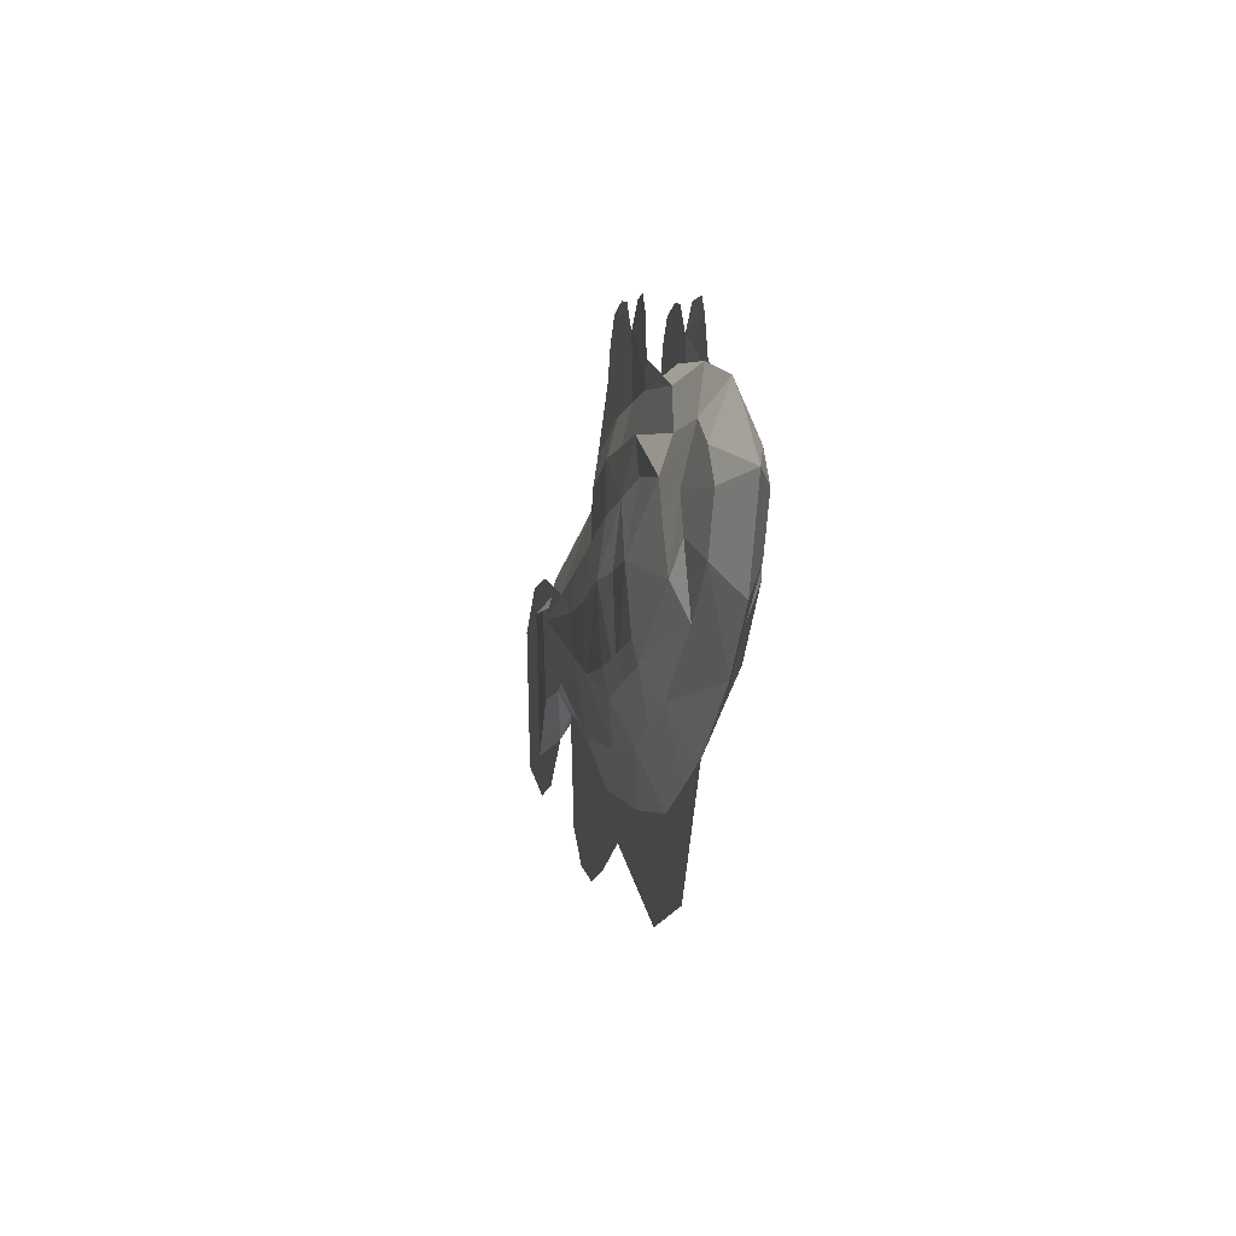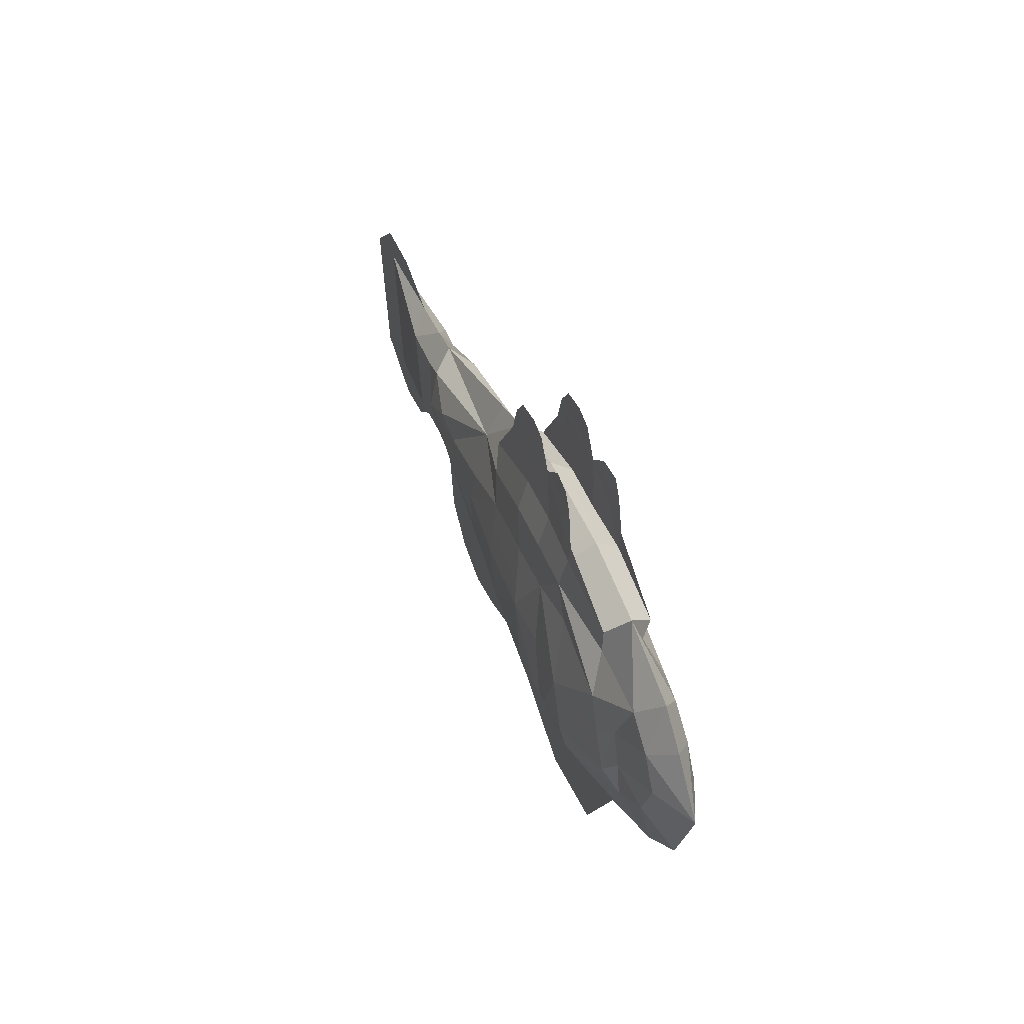
<metadata>
{"format":"obj","ext":"obj","renderer":"f3d","projection":"perspective","resolution":1024,"background":"white","views":[{"elev":-2.4,"azim":78.2,"up":"+Z"},{"elev":47.1,"azim":70.4,"up":"+Z"}]}
</metadata>
<code>
o Plane
v -1.918 0.1512 0.1564
v -0.8186 0.126 0.5195
v -1.557 0.2285 0.08857
v -0.9137 0.1359 -0.8631
v -0.8633 0.2344 -0.3723
v -0.1328 0.1359 -0.9376
v -0.2247 0.274 -0.494
v 0.4627 0.2782 -0.637
v 0.5808 0.1635 -0.9187
v 0.9359 0.1635 -0.8037
v 1.341 0.1635 -0.6723
v 1.233 0.2821 -0.4745
v 1.839 0.1395 -0.2829
v 1.777 0.2424 -0.05493
v 1.918 0.1982 0.1506
v 2.183 0.1395 0.01499
v 2.328 0.1395 0.3694
v -1.874 0.2171 -0.0995
v -2.194 0.1165 -0.0019
v -2.019 0.1165 -0.5738
v -2.556 0.122 -0.01902
v 1.448 0.004213 -0.9677
v 1.082 0.004213 -1.116
v -2.705 -0 0.1263
v -2.31 -0 0.1894
v -0.8264 -0 0.7562
v -0.4703 -0 0.9015
v -0.4696 0.006042 0.8976
v 2.131 -0 0.9451
v 2.19 0.1395 0.5905
v 1.974 0.1395 0.7451
v -0.1434 0.004214 -1.287
v 2.661 -0 0.4348
v 0.9466 -0 1.17
v 1.557 -0 1.098
v 1.496 0.1574 0.974
v 0.9061 0.1717 1.027
v 2.058 0 -0.568
v -0.4576 -0 0.9059
v -1.94 0.004213 -0.7642
v -1.797 0.1359 -0.5251
v -2.071 -0 0.2403
v 0.6502 0.004214 -1.28
v 1.442 0.1395 0.7302
v -2.556 0 -0.8977
v -2.437 0.122 -0.629
v -0.9863 0.004214 -1.193
v 2.429 0 -0.1902
v 0.1255 -0 1.105
v 0.5265 -0 1.137
v 0.508 0.1551 1.011
v 0.3622 0.1562 0.9992
v 0.1206 0.1581 0.9799
v -2.18 0.004213 -0.7279
v 2.364 -0 0.7489
v 0.4912 0.2201 0.7613
v 0.6348 0.1604 1.016
v 0.8769 0.2201 0.7874
v 0.8269 0.277 -0.5591
v 0.1164 0.2246 0.7369
v -0.4512 0.1636 0.796
v -0.3752 0.2085 0.6015
v 0.4966 0.1551 1.247
v -0.17 0.1581 1.216
v 0.9451 0.1717 1.192
v 0.4755 0.1551 1.416
v 0.7487 0.1665 1.258
v 0.252 0.1568 1.229
v -0.1014 0.1568 1.432
v 0.8898 0.1665 1.461
v 0.6479 0.1551 1.57
v 0.8205 0.1665 1.576
v 0.01539 0.1568 1.588
v 0.3563 0.1551 1.604
v 0.147 0.1568 1.618
v 0.2149 0.1551 1.634
v 1.842 0.1982 0.3999
v 0.4271 0.3166 -0.4716
v 0.7076 0.316 -0.4259
v 0.5926 0.2383 0.4641
v 0.1752 0.2396 0.4026
v -1.872 0.2201 -0.1128
v -1.323 0.2201 0.02558
v -0.8374 0.248 -0.1076
v 1.2 0.3101 -0.3336
v 1.583 0.2493 0.4864
v 0.9807 0.2201 0.5463
v -0.3623 0.2201 0.2922
v -0.8091 0.2258 0.1549
v 0.8997 0.3105 -0.388
v 0.3274 0.3234 0.02039
v -0.2805 0.2926 -0.07773
v 1.672 0.2491 0.2268
v 0.701 0.3077 0.05184
v 1.11 0.3292 0.08686
v 0.7959 0.3116 -0.4091
v -3.525 -0 9.8e-05
v -3.105 -0 0.06482
v -2.984 0 -0.9634
v -3.376 0 -1.024
v -1.918 -0.1512 0.1564
v -1.557 -0.2285 0.08857
v -0.8186 -0.126 0.5195
v -0.9137 -0.1359 -0.8631
v -0.1328 -0.1359 -0.9376
v -0.8633 -0.2344 -0.3723
v 0.4627 -0.2782 -0.637
v -0.2247 -0.274 -0.494
v 0.5808 -0.1635 -0.9187
v 0.9359 -0.1635 -0.8037
v 1.341 -0.1635 -0.6723
v 1.839 -0.1395 -0.2829
v 1.233 -0.2821 -0.4745
v 1.918 -0.1982 0.1506
v 1.777 -0.2424 -0.05493
v 2.183 -0.1395 0.01499
v 2.328 -0.1395 0.3694
v -2.194 -0.1165 -0.0019
v -1.874 -0.2171 -0.0995
v -2.556 -0.122 -0.01902
v -2.019 -0.1165 -0.5738
v -0.4696 -0.006042 0.8976
v 1.974 -0.1395 0.7451
v 2.19 -0.1395 0.5905
v 0.9061 -0.1717 1.027
v 1.496 -0.1574 0.974
v -1.797 -0.1359 -0.5251
v 1.442 -0.1395 0.7302
v -2.437 -0.122 -0.629
v 0.1206 -0.1581 0.9799
v 0.3622 -0.1562 0.9992
v 0.508 -0.1551 1.011
v -1.108 0.004214 -1.693
v -2.062 0.004214 -1.475
v -1.466 0.004214 -1.79
v -1.804 0.004214 -1.71
v -0.6547 0.004214 -1.503
v 1.013 0.004214 -1.756
v 0.232 0.004214 -1.777
v 0.008959 0.004214 -1.784
v 0.4912 -0.2201 0.7613
v 0.8769 -0.2201 0.7874
v 0.6348 -0.1604 1.016
v 0.8269 -0.277 -0.5591
v 0.1164 -0.2246 0.7369
v -0.4512 -0.1636 0.796
v -0.3752 -0.2085 0.6015
v 0.4966 -0.1551 1.247
v -0.17 -0.1581 1.216
v 0.9451 -0.1717 1.192
v 0.7487 -0.1665 1.258
v 0.4755 -0.1551 1.416
v 0.252 -0.1568 1.229
v -0.1014 -0.1568 1.432
v 0.8898 -0.1665 1.461
v 0.8205 -0.1665 1.576
v 0.6479 -0.1551 1.57
v 0.3563 -0.1551 1.604
v 0.01539 -0.1568 1.588
v 0.2149 -0.1551 1.634
v 0.147 -0.1568 1.618
v 1.842 -0.1982 0.3999
v 0.7076 -0.316 -0.4259
v 0.4271 -0.3166 -0.4716
v 0.5926 -0.2383 0.4641
v 0.1752 -0.2396 0.4026
v -1.872 -0.2201 -0.1128
v -0.8374 -0.248 -0.1076
v -1.323 -0.2201 0.02558
v 1.2 -0.3101 -0.3336
v 1.583 -0.2493 0.4864
v 0.9807 -0.2201 0.5463
v -0.3623 -0.2201 0.2922
v -0.8091 -0.2258 0.1549
v 0.8997 -0.3105 -0.388
v 0.3274 -0.3234 0.02039
v -0.2805 -0.2926 -0.07773
v 1.672 -0.2491 0.2268
v 0.701 -0.3077 0.05184
v 1.11 -0.3292 0.08686
v 0.7959 -0.3116 -0.4091
v -3.276 0 -1.301
v -3.143 -0 0.238
v -3.934 0 -0.1232
v -3.783 0 -1.108
v -3.591 -0 0.1935
v -2.917 0 -1.221
v 0.3462 0.004214 -1.927
v 0.01539 0.1568 1.588
v 0.3563 0.1551 1.604
v 0.01539 0.1568 1.588
v 0.3563 0.1551 1.604
v 0.01539 0.1568 1.588
v 0.01539 -0.1568 1.588
v 0.3563 -0.1551 1.604
v 0.01539 -0.1568 1.588
v 0.3563 -0.1551 1.604
v 0.01539 -0.1568 1.588
v 1.082 0 -1.116
v 0.6502 0 -1.28
f 1 2 3
f 4 5 6
f 6 7 8
f 9 8 10
f 11 12 13
f 13 14 15
f 16 15 17
f 1 18 19
f 19 20 21
f 22 23 11
f 24 25 21
f 26 27 28 2
f 29 30 31
f 32 4 6
f 33 16 17
f 34 35 36 37
f 38 11 13
f 27 39 28
f 40 20 41
f 42 2 1
f 43 32 9
f 25 42 1 19
f 35 31 44 36
f 45 24 21 46
f 47 40 4
f 48 38 16
f 49 50 51 52 53
f 54 45 20
f 55 33 30
f 56 51 57 37 58
f 10 23 9
f 10 59 12
f 37 36 44 58
f 37 57 51 50 34
f 53 52 51 56 60
f 61 53 60 62
f 51 52 63
f 51 63 57
f 64 53 61
f 65 36 37
f 63 66 67
f 68 52 53
f 53 64 68
f 63 67 57
f 67 65 37
f 37 57 67
f 63 52 68
f 63 68 66
f 68 64 69
f 65 67 70
f 66 71 72 70
f 66 70 67
f 66 68 69
f 66 69 73 74
f 74 73 75 76
f 11 38 22
f 4 32 47
f 9 23 43
f 9 32 6
f 16 33 48
f 30 33 17
f 20 40 54
f 16 38 13
f 30 29 55
f 4 40 41
f 11 23 10
f 17 77 30
f 30 77 31
f 59 8 78 79
f 80 81 60
f 82 83 84
f 5 41 82
f 14 12 85
f 86 87 58
f 7 5 84
f 88 89 2
f 12 59 90 85
f 87 80 58
f 15 14 77
f 77 86 31
f 8 7 78
f 81 88 60
f 91 92 88
f 84 5 82
f 92 84 88
f 77 93 86
f 94 91 80
f 93 95 86
f 95 94 80
f 77 17 15
f 58 44 86
f 58 80 56
f 82 3 83
f 60 88 62
f 2 62 88
f 31 86 44
f 60 56 80
f 91 7 92
f 86 95 87
f 88 84 89
f 84 92 7
f 80 87 95
f 77 14 93
f 91 94 96 79
f 88 81 91
f 95 93 14
f 80 91 81
f 95 90 96 94
f 96 90 59
f 78 7 91
f 79 78 91
f 85 95 14
f 79 96 59
f 85 90 95
f 31 35 29
f 41 5 4
f 12 11 10
f 6 5 7
f 13 12 14
f 15 16 13
f 8 9 6
f 10 8 59
f 84 83 89
f 3 82 18 1
f 83 2 89
f 2 83 3
f 19 18 20
f 20 18 82 41
f 2 42 26
f 28 39 49 53 61
f 2 28 61 62
f 21 25 19
f 21 20 46
f 20 45 46
f 21 97 98 24
f 46 45 99 100
f 46 100 21
f 21 100 97
f 42 40 47 26
f 47 32 27 26
f 32 43 49 39 27
f 43 23 22 34 50 49
f 22 38 35 34
f 38 35 29 48
f 48 29 55 33
f 42 25 54 40
f 25 54 45 24
f 101 102 103
f 104 105 106
f 105 107 108
f 109 110 107
f 111 112 113
f 112 114 115
f 116 117 114
f 101 118 119
f 118 120 121
f 22 111 23
f 24 120 25
f 26 103 122 27
f 29 123 124
f 32 105 104
f 33 117 116
f 34 125 126 35
f 38 112 111
f 27 122 39
f 40 127 121
f 42 101 103
f 43 109 32
f 25 118 101 42
f 35 126 128 123
f 45 129 120 24
f 47 104 40
f 48 116 38
f 49 130 131 132 50
f 54 121 45
f 55 124 33
f 40 134 133
f 54 134 40
f 134 136 135 133
f 133 137 47
f 32 139 138
f 32 137 140 139
f 137 32 47
f 141 142 125 143 132
f 110 109 23
f 110 113 144
f 43 138 23
f 133 47 40
f 138 43 32
f 125 142 128 126
f 125 34 50 132 143
f 130 145 141 132 131
f 146 147 145 130
f 132 148 131
f 132 143 148
f 149 146 130
f 150 125 126
f 148 151 152
f 153 130 131
f 130 153 149
f 148 143 151
f 151 125 150
f 125 151 143
f 148 153 131
f 148 152 153
f 153 154 149
f 150 155 151
f 152 155 156 157
f 152 151 155
f 152 154 153
f 152 158 159 154
f 158 160 161 159
f 111 22 38
f 104 47 32
f 109 43 23
f 109 105 32
f 116 48 33
f 124 117 33
f 121 54 40
f 116 112 38
f 124 55 29
f 104 127 40
f 111 110 23
f 23 138 22
f 117 124 162
f 124 123 162
f 144 163 164 107
f 165 145 166
f 167 168 169
f 106 167 127
f 115 170 113
f 171 142 172
f 108 168 106
f 173 103 174
f 113 170 175 144
f 172 142 165
f 114 162 115
f 162 123 171
f 107 164 108
f 166 145 173
f 176 173 177
f 168 167 106
f 177 173 168
f 162 171 178
f 179 165 176
f 178 171 180
f 180 165 179
f 162 114 117
f 142 171 128
f 142 141 165
f 167 169 102
f 145 147 173
f 103 173 147
f 123 128 171
f 145 165 141
f 176 177 108
f 171 172 180
f 173 174 168
f 168 108 177
f 165 180 172
f 162 178 115
f 176 163 181 179
f 173 176 166
f 180 115 178
f 165 166 176
f 180 179 181 175
f 181 144 175
f 164 176 108
f 163 176 164
f 170 115 180
f 163 144 181
f 170 180 175
f 123 29 35
f 127 104 106
f 113 110 111
f 105 108 106
f 112 115 113
f 114 112 116
f 107 105 109
f 110 144 107
f 168 174 169
f 102 101 119 167
f 169 174 103
f 103 102 169
f 118 121 119
f 121 127 167 119
f 103 26 42
f 122 146 130 49 39
f 103 147 146 122
f 120 118 25
f 120 129 121
f 121 129 45
f 24 98 97 100 99 45
f 100 99 182
f 24 98 183
f 97 100 184
f 100 182 185
f 97 184 186
f 120 24 98 97
f 129 100 99 45
f 129 120 100
f 184 100 185
f 120 97 100
f 183 97 186
f 183 98 97
f 182 99 187
f 187 99 45
f 139 188 138
f 140 188 139
f 23 43 200 199
l 159 194
l 196 198
l 191 193
l 74 190
l 158 195
l 194 196
l 189 191
l 73 189
l 190 192
l 195 197
o Plane.001
v -1.918 0.1512 0.1564
v -0.8186 0.126 0.5195
v -1.557 0.2285 0.08857
v -0.9137 0.1359 -0.8631
v -0.8633 0.2344 -0.3723
v -0.1328 0.1359 -0.9376
v -0.2247 0.274 -0.494
v 0.4627 0.2782 -0.637
v 0.5808 0.1635 -0.9187
v 0.9359 0.1635 -0.8037
v 1.341 0.1635 -0.6723
v 1.233 0.2821 -0.4745
v 1.839 0.1395 -0.2829
v 1.777 0.2424 -0.05493
v 1.918 0.1982 0.1506
v 2.183 0.1395 0.01499
v 2.328 0.1395 0.3694
v -1.874 0.2171 -0.0995
v -2.194 0.1165 -0.0019
v -2.019 0.1165 -0.5738
v -2.556 0.122 -0.01902
v 1.448 0 -0.9677
v 1.082 0 -1.116
v -2.705 -0 0.1263
v -2.31 -0 0.1894
v -0.8264 -0 0.7562
v -0.4703 -0 0.9015
v -0.4696 0.006042 0.8976
v 2.131 -0 0.9451
v 2.19 0.1395 0.5905
v 1.974 0.1395 0.7451
v -0.1434 0 -1.287
v 2.661 -0 0.4348
v 0.9466 -0 1.17
v 1.557 -0 1.098
v 1.496 0.1574 0.974
v 0.9061 0.1717 1.027
v 2.058 0 -0.568
v -0.4576 -0 0.9059
v -1.94 0 -0.7642
v -1.797 0.1359 -0.5251
v -2.071 -0 0.2403
v 0.6502 0 -1.28
v 1.442 0.1395 0.7302
v -2.556 0 -0.8977
v -2.437 0.122 -0.629
v -0.9863 0 -1.193
v 2.429 0 -0.1902
v 0.1255 -0 1.105
v 0.5265 -0 1.137
v 0.508 0.1551 1.011
v 0.3622 0.1562 0.9992
v 0.1206 0.1581 0.9799
v -2.18 0 -0.7279
v 2.364 -0 0.7489
v 0.4912 0.2201 0.7613
v 0.6348 0.1604 1.016
v 0.8769 0.2201 0.7874
v 0.8269 0.277 -0.5591
v 0.1164 0.2246 0.7369
v -0.4512 0.1636 0.796
v -0.3752 0.2085 0.6015
v 0.4966 0.1551 1.247
v -0.17 0.1581 1.216
v 0.9451 0.1717 1.192
v 0.4755 0.1551 1.416
v 0.7487 0.1665 1.258
v 0.252 0.1568 1.229
v -0.1014 0.1568 1.432
v 0.8898 0.1665 1.461
v 0.6479 0.1551 1.57
v 0.8205 0.1665 1.576
v 0.01539 0.1568 1.588
v 0.3563 0.1551 1.604
v 0.147 0.1568 1.618
v 0.2149 0.1551 1.634
v 1.842 0.1982 0.3999
v 0.4271 0.3166 -0.4716
v 0.7076 0.316 -0.4259
v 0.5926 0.2383 0.4641
v 0.1752 0.2396 0.4026
v -1.872 0.2201 -0.1128
v -1.323 0.2201 0.02558
v -0.8374 0.248 -0.1076
v 1.2 0.3101 -0.3336
v 1.583 0.2493 0.4864
v 0.9807 0.2201 0.5463
v -0.3623 0.2201 0.2922
v -0.8091 0.2258 0.1549
v 0.8997 0.3105 -0.388
v 0.3274 0.3234 0.02039
v -0.2805 0.2926 -0.07773
v 1.672 0.2491 0.2268
v 0.701 0.3077 0.05184
v 1.11 0.3292 0.08686
v 0.7959 0.3116 -0.4091
v -3.525 -0 9.8e-05
v -3.105 -0 0.06482
v -2.984 0 -0.9634
v -3.376 0 -1.024
v -1.918 -0.1512 0.1564
v -1.557 -0.2285 0.08857
v -0.8186 -0.126 0.5195
v -0.9137 -0.1359 -0.8631
v -0.1328 -0.1359 -0.9376
v -0.8633 -0.2344 -0.3723
v 0.4627 -0.2782 -0.637
v -0.2247 -0.274 -0.494
v 0.5808 -0.1635 -0.9187
v 0.9359 -0.1635 -0.8037
v 1.341 -0.1635 -0.6723
v 1.839 -0.1395 -0.2829
v 1.233 -0.2821 -0.4745
v 1.918 -0.1982 0.1506
v 1.777 -0.2424 -0.05493
v 2.183 -0.1395 0.01499
v 2.328 -0.1395 0.3694
v -2.194 -0.1165 -0.0019
v -1.874 -0.2171 -0.0995
v -2.556 -0.122 -0.01902
v -2.019 -0.1165 -0.5738
v -0.4696 -0.006042 0.8976
v 1.974 -0.1395 0.7451
v 2.19 -0.1395 0.5905
v 0.9061 -0.1717 1.027
v 1.496 -0.1574 0.974
v -1.797 -0.1359 -0.5251
v 1.442 -0.1395 0.7302
v -2.437 -0.122 -0.629
v 0.1206 -0.1581 0.9799
v 0.3622 -0.1562 0.9992
v 0.508 -0.1551 1.011
v -1.108 0 -1.693
v -2.062 0 -1.475
v -1.466 0 -1.79
v -1.804 0 -1.71
v -0.6547 0 -1.503
v 1.013 0 -1.756
v 0.232 0 -1.777
v 0.008959 0 -1.784
v 0.4912 -0.2201 0.7613
v 0.8769 -0.2201 0.7874
v 0.6348 -0.1604 1.016
v 0.8269 -0.277 -0.5591
v 0.1164 -0.2246 0.7369
v -0.4512 -0.1636 0.796
v -0.3752 -0.2085 0.6015
v 0.4966 -0.1551 1.247
v -0.17 -0.1581 1.216
v 0.9451 -0.1717 1.192
v 0.7487 -0.1665 1.258
v 0.4755 -0.1551 1.416
v 0.252 -0.1568 1.229
v -0.1014 -0.1568 1.432
v 0.8898 -0.1665 1.461
v 0.8205 -0.1665 1.576
v 0.6479 -0.1551 1.57
v 0.3563 -0.1551 1.604
v 0.01539 -0.1568 1.588
v 0.2149 -0.1551 1.634
v 0.147 -0.1568 1.618
v 1.842 -0.1982 0.3999
v 0.7076 -0.316 -0.4259
v 0.4271 -0.3166 -0.4716
v 0.5926 -0.2383 0.4641
v 0.1752 -0.2396 0.4026
v -1.872 -0.2201 -0.1128
v -0.8374 -0.248 -0.1076
v -1.323 -0.2201 0.02558
v 1.2 -0.3101 -0.3336
v 1.583 -0.2493 0.4864
v 0.9807 -0.2201 0.5463
v -0.3623 -0.2201 0.2922
v -0.8091 -0.2258 0.1549
v 0.8997 -0.3105 -0.388
v 0.3274 -0.3234 0.02039
v -0.2805 -0.2926 -0.07773
v 1.672 -0.2491 0.2268
v 0.701 -0.3077 0.05184
v 1.11 -0.3292 0.08686
v 0.7959 -0.3116 -0.4091
v -3.276 0 -1.301
v -3.143 -0 0.238
v -3.934 0 -0.1232
v -3.783 0 -1.108
v -3.591 -0 0.1935
v -2.917 0 -1.221
v 0.3462 0 -1.927
v 0.01539 0.1568 1.588
v 0.3563 0.1551 1.604
v 0.01539 0.1568 1.588
v 0.3563 0.1551 1.604
v 0.01539 0.1568 1.588
v 0.01539 -0.1568 1.588
v 0.3563 -0.1551 1.604
v 0.01539 -0.1568 1.588
v 0.3563 -0.1551 1.604
v 0.01539 -0.1568 1.588
f 201 202 203
f 204 205 206
f 206 207 208
f 209 208 210
f 211 212 213
f 213 214 215
f 216 215 217
f 201 218 219
f 219 220 221
f 222 223 211
f 224 225 221
f 226 227 228 202
f 229 230 231
f 232 204 206
f 233 216 217
f 234 235 236 237
f 238 211 213
f 227 239 228
f 240 220 241
f 242 202 201
f 243 232 209
f 225 242 201 219
f 235 231 244 236
f 245 224 221 246
f 247 240 204
f 248 238 216
f 249 250 251 252 253
f 254 245 220
f 255 233 230
f 256 251 257 237 258
f 210 223 209
f 210 259 212
f 237 236 244 258
f 237 257 251 250 234
f 253 252 251 256 260
f 261 253 260 262
f 251 252 263
f 251 263 257
f 264 253 261
f 265 236 237
f 263 266 267
f 268 252 253
f 253 264 268
f 263 267 257
f 267 265 237
f 237 257 267
f 263 252 268
f 263 268 266
f 268 264 269
f 265 267 270
f 266 271 272 270
f 266 270 267
f 266 268 269
f 266 269 273 274
f 274 273 275 276
f 211 238 222
f 204 232 247
f 209 223 243
f 209 232 206
f 216 233 248
f 230 233 217
f 220 240 254
f 216 238 213
f 230 229 255
f 204 240 241
f 211 223 210
f 217 277 230
f 230 277 231
f 259 208 278 279
f 280 281 260
f 282 283 284
f 205 241 282
f 214 212 285
f 286 287 258
f 207 205 284
f 288 289 202
f 212 259 290 285
f 287 280 258
f 215 214 277
f 277 286 231
f 208 207 278
f 281 288 260
f 291 292 288
f 284 205 282
f 292 284 288
f 277 293 286
f 294 291 280
f 293 295 286
f 295 294 280
f 277 217 215
f 258 244 286
f 258 280 256
f 282 203 283
f 260 288 262
f 202 262 288
f 231 286 244
f 260 256 280
f 291 207 292
f 286 295 287
f 288 284 289
f 284 292 207
f 280 287 295
f 277 214 293
f 291 294 296 279
f 288 281 291
f 295 293 214
f 280 291 281
f 295 290 296 294
f 296 290 259
f 278 207 291
f 279 278 291
f 285 295 214
f 279 296 259
f 285 290 295
f 231 235 229
f 241 205 204
f 212 211 210
f 206 205 207
f 213 212 214
f 215 216 213
f 208 209 206
f 210 208 259
f 284 283 289
f 203 282 218 201
f 283 202 289
f 202 283 203
f 219 218 220
f 220 218 282 241
f 202 242 226
f 228 239 249 253 261
f 202 228 261 262
f 221 225 219
f 221 220 246
f 220 245 246
f 221 297 298 224
f 246 245 299 300
f 246 300 221
f 221 300 297
f 242 240 247 226
f 247 232 227 226
f 232 243 249 239 227
f 243 223 222 234 250 249
f 222 238 235 234
f 238 235 229 248
f 248 229 255 233
f 242 225 254 240
f 225 254 245 224
f 301 302 303
f 304 305 306
f 305 307 308
f 309 310 307
f 311 312 313
f 312 314 315
f 316 317 314
f 301 318 319
f 318 320 321
f 222 311 223
f 224 320 225
f 226 303 322 227
f 229 323 324
f 232 305 304
f 233 317 316
f 234 325 326 235
f 238 312 311
f 227 322 239
f 240 327 321
f 242 301 303
f 243 309 232
f 225 318 301 242
f 235 326 328 323
f 245 329 320 224
f 247 304 240
f 248 316 238
f 249 330 331 332 250
f 254 321 245
f 255 324 233
f 240 333 334
f 254 240 334
f 334 333 335 336
f 333 247 337
f 232 338 339
f 232 339 340 337
f 337 247 232
f 341 342 325 343 332
f 310 309 223
f 310 313 344
f 243 223 338
f 333 240 247
f 338 232 243
f 325 342 328 326
f 325 234 250 332 343
f 330 345 341 332 331
f 346 347 345 330
f 332 348 331
f 332 343 348
f 349 346 330
f 350 325 326
f 348 351 352
f 353 330 331
f 330 353 349
f 348 343 351
f 351 325 350
f 325 351 343
f 348 353 331
f 348 352 353
f 353 354 349
f 350 355 351
f 352 355 356 357
f 352 351 355
f 352 354 353
f 352 358 359 354
f 358 360 361 359
f 311 222 238
f 304 247 232
f 309 243 223
f 309 305 232
f 316 248 233
f 324 317 233
f 321 254 240
f 316 312 238
f 324 255 229
f 304 327 240
f 311 310 223
f 223 222 338
f 317 324 362
f 324 323 362
f 344 363 364 307
f 365 345 366
f 367 368 369
f 306 367 327
f 315 370 313
f 371 342 372
f 308 368 306
f 373 303 374
f 313 370 375 344
f 372 342 365
f 314 362 315
f 362 323 371
f 307 364 308
f 366 345 373
f 376 373 377
f 368 367 306
f 377 373 368
f 362 371 378
f 379 365 376
f 378 371 380
f 380 365 379
f 362 314 317
f 342 371 328
f 342 341 365
f 367 369 302
f 345 347 373
f 303 373 347
f 323 328 371
f 345 365 341
f 376 377 308
f 371 372 380
f 373 374 368
f 368 308 377
f 365 380 372
f 362 378 315
f 376 363 381 379
f 373 376 366
f 380 315 378
f 365 366 376
f 380 379 381 375
f 381 344 375
f 364 376 308
f 363 376 364
f 370 315 380
f 363 344 381
f 370 380 375
f 323 229 235
f 327 304 306
f 313 310 311
f 305 308 306
f 312 315 313
f 314 312 316
f 307 305 309
f 310 344 307
f 368 374 369
f 302 301 319 367
f 369 374 303
f 303 302 369
f 318 321 319
f 321 327 367 319
f 303 226 242
f 322 346 330 249 239
f 303 347 346 322
f 320 318 225
f 320 329 321
f 321 329 245
f 224 298 297 300 299 245
f 300 299 382
f 224 298 383
f 297 300 384
f 300 382 385
f 297 384 386
f 320 224 298 297
f 329 300 299 245
f 329 320 300
f 384 300 385
f 320 297 300
f 383 297 386
f 383 298 297
f 382 299 387
f 387 299 245
f 339 338 388
f 340 339 388

</code>
